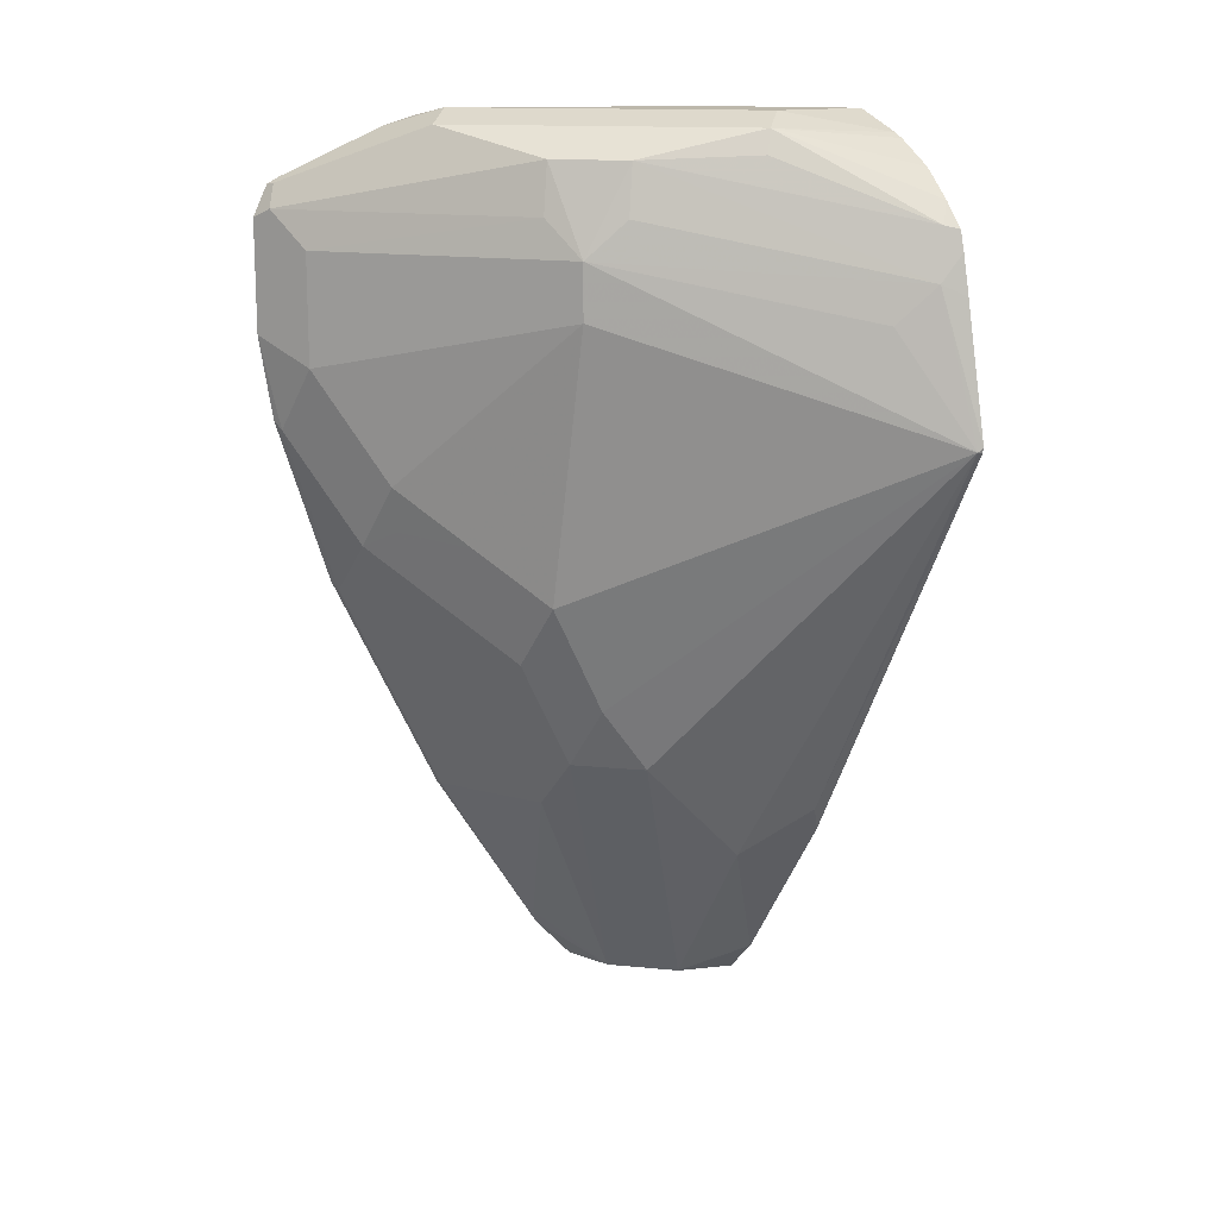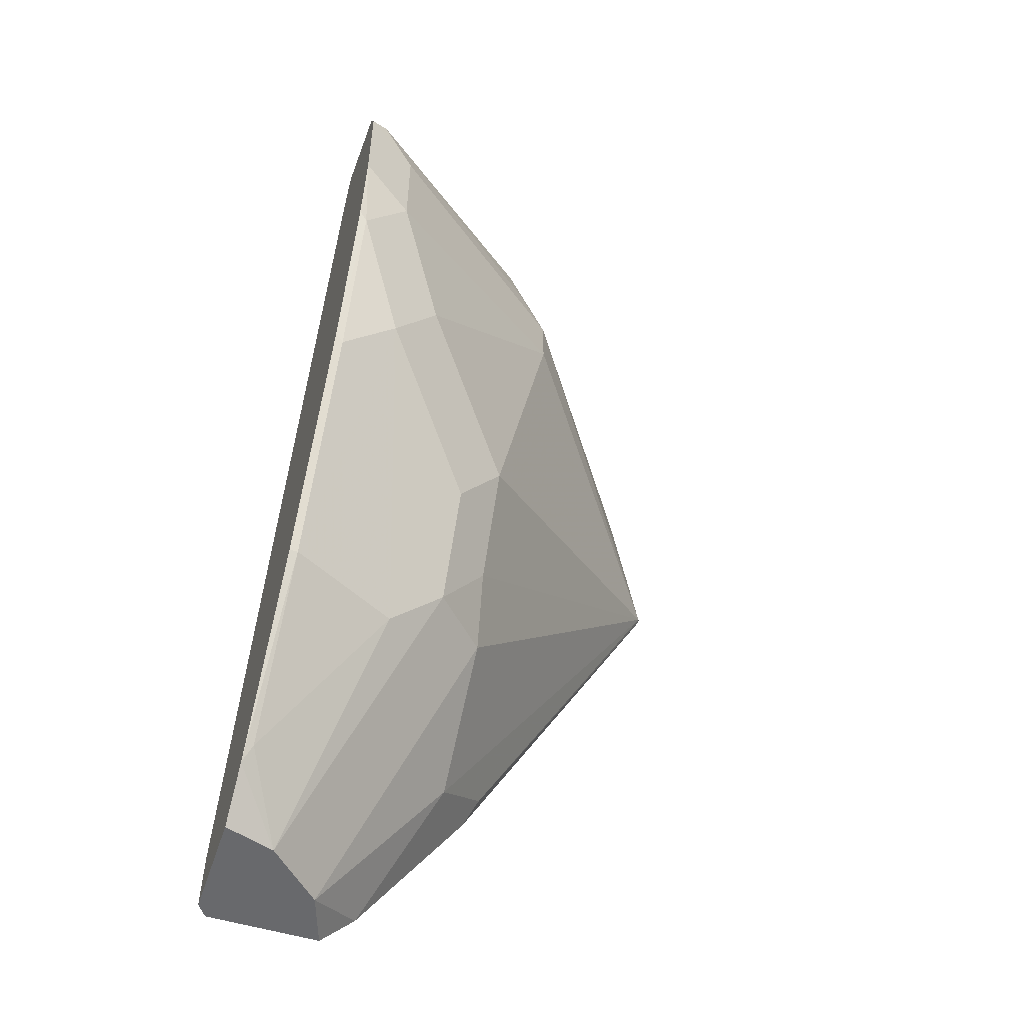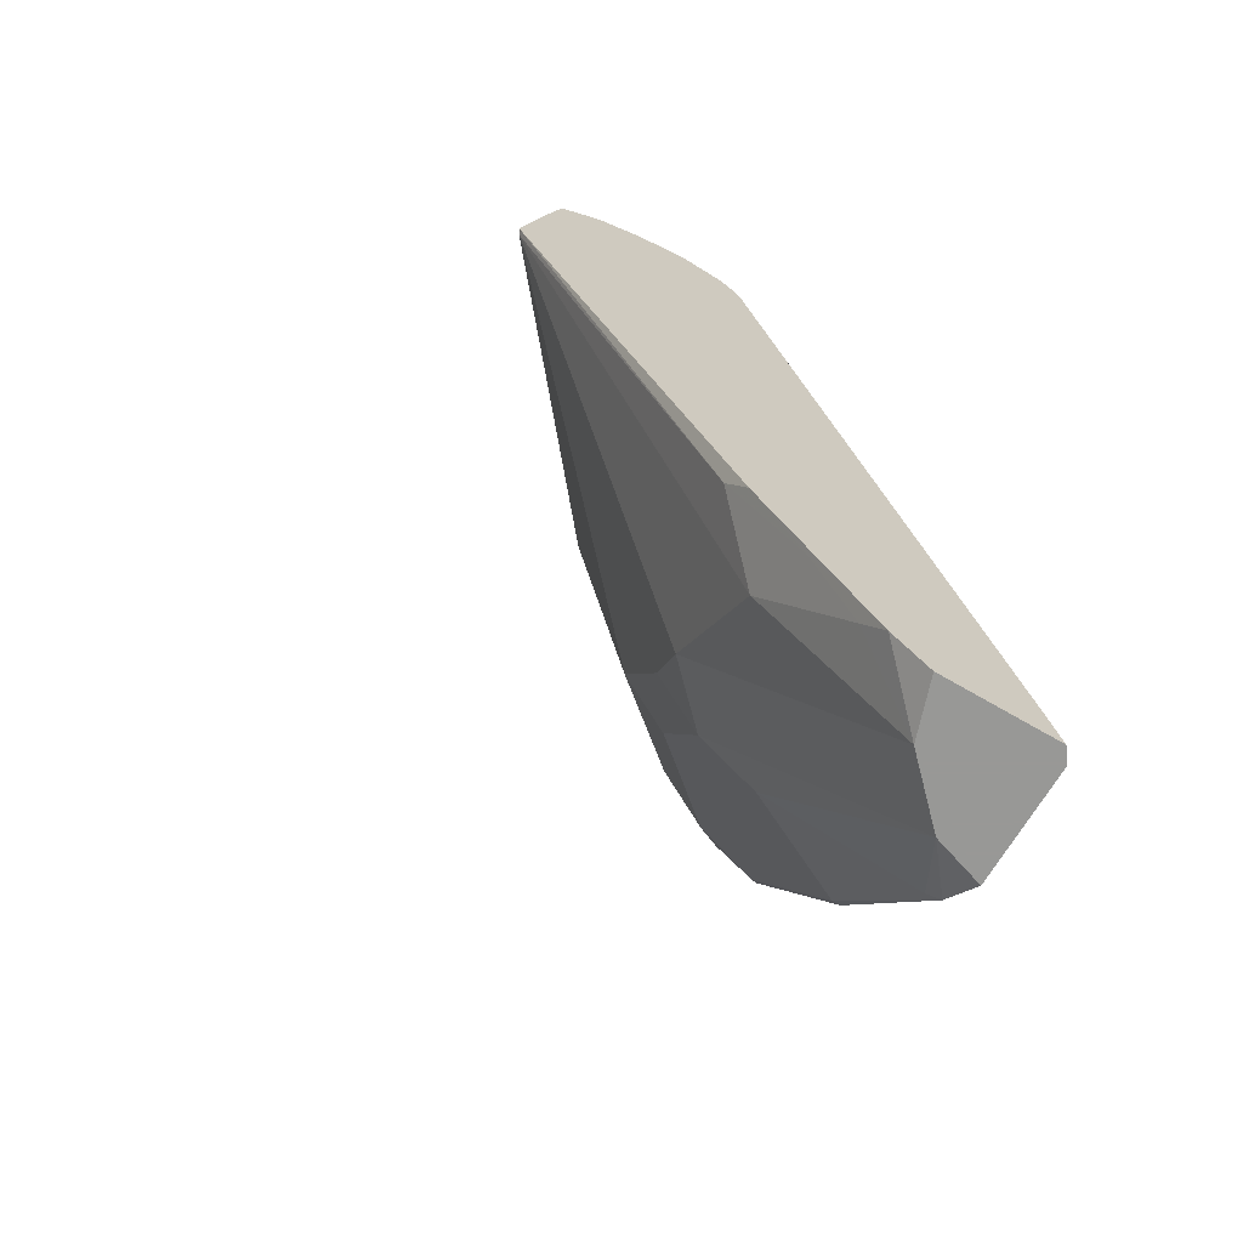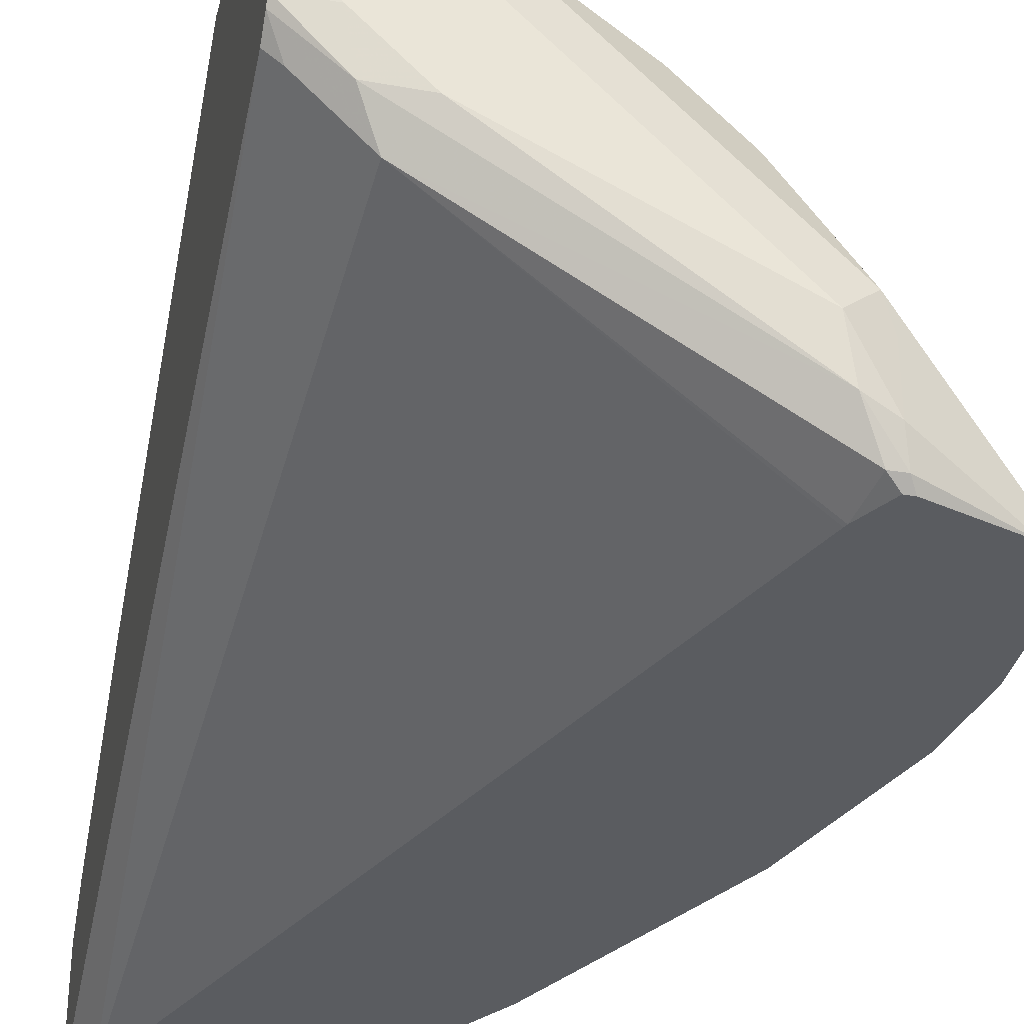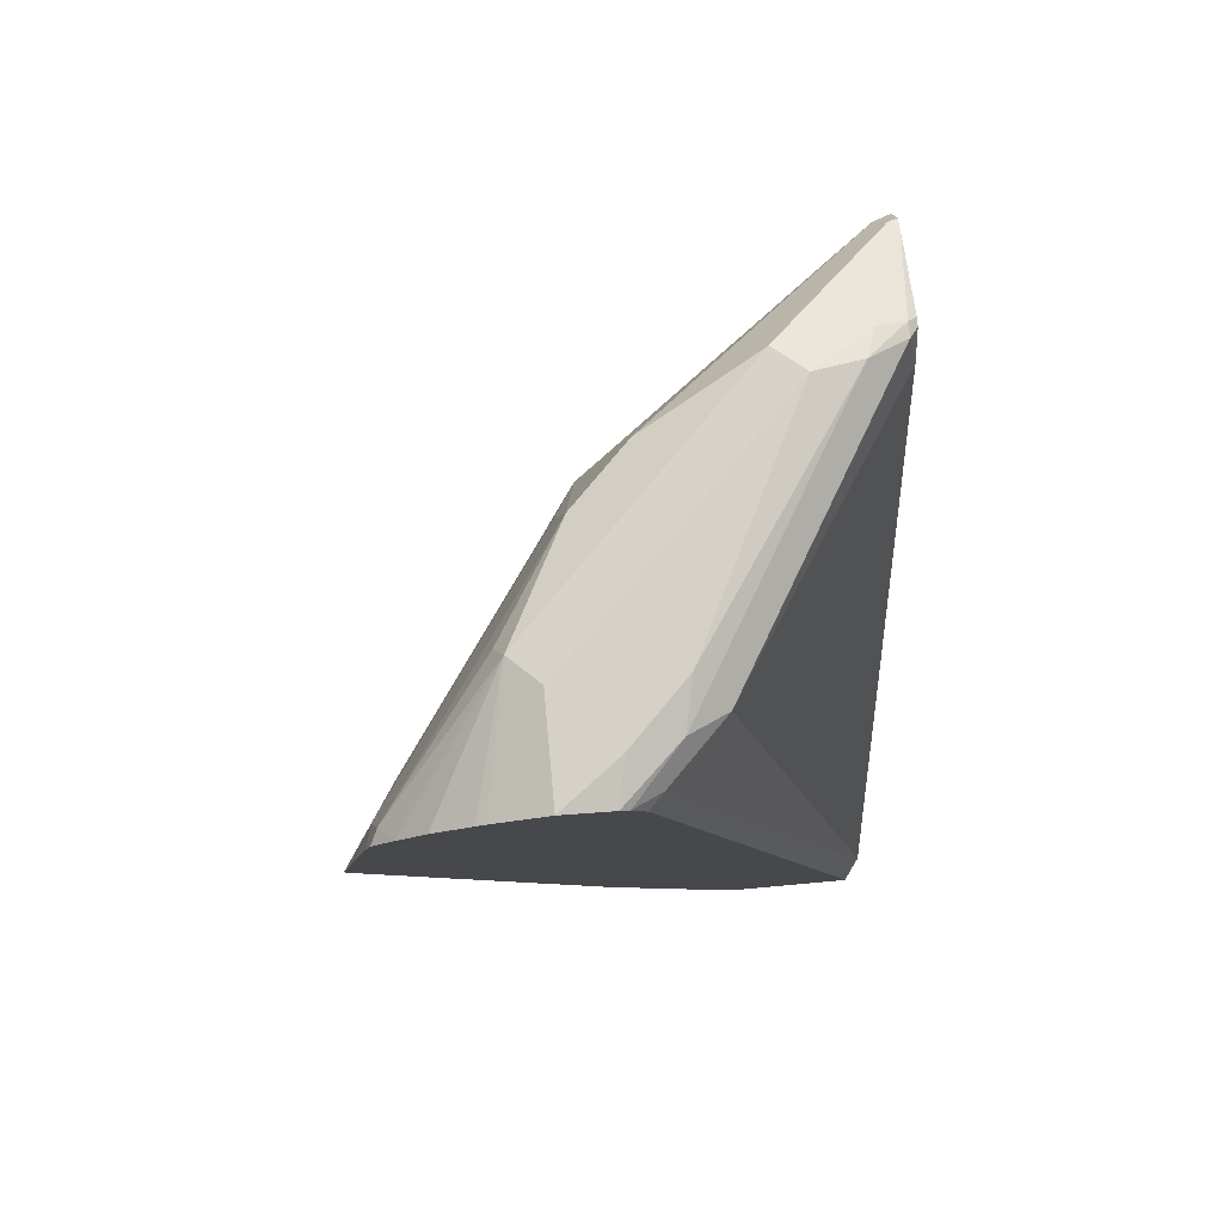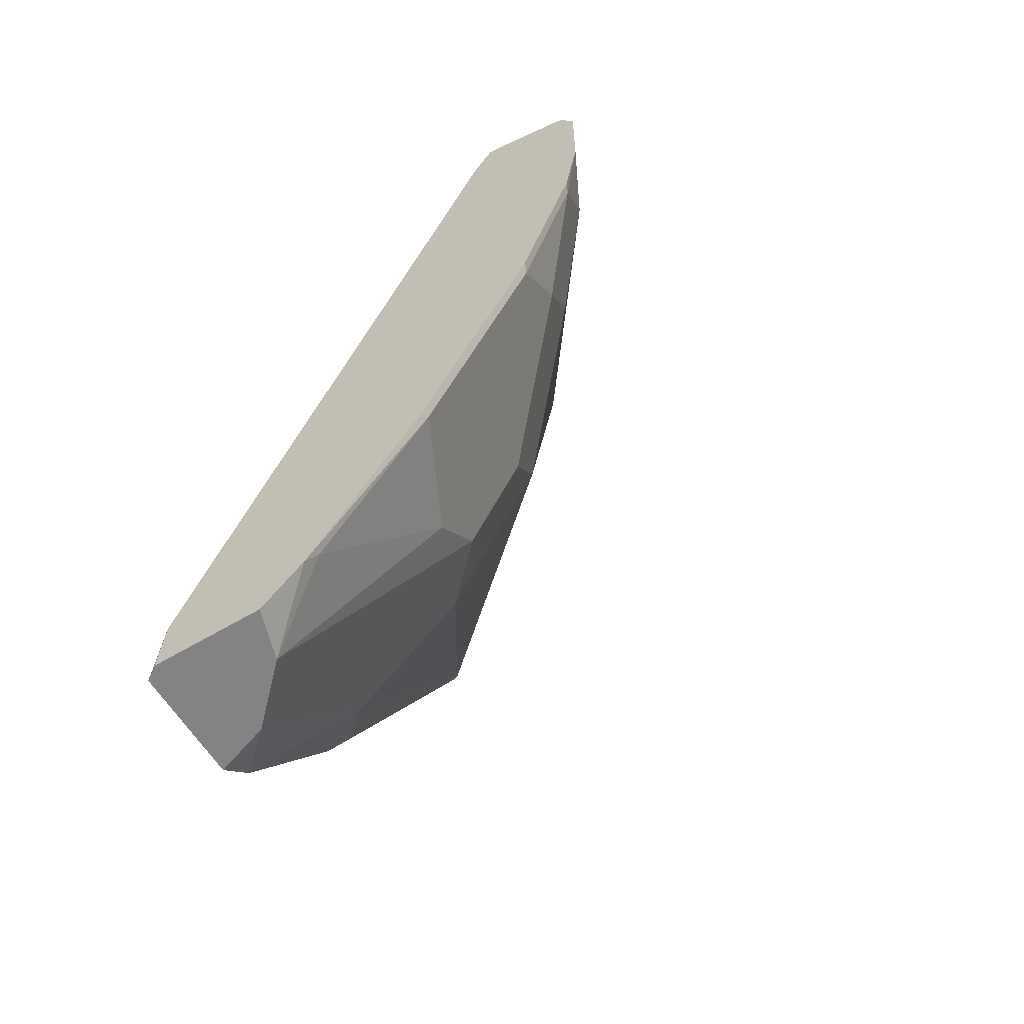
<metadata>
{"format":"obj","ext":"obj","renderer":"f3d","projection":"perspective","resolution":1024,"background":"white","views":[{"elev":14.4,"azim":-32.7,"up":"+Y"},{"elev":-52.8,"azim":-108.3,"up":"+Y"},{"elev":-68.5,"azim":59.7,"up":"+Y"},{"elev":-33.9,"azim":167.6,"up":"+Z"},{"elev":78.9,"azim":84.8,"up":"+Y"},{"elev":-61.0,"azim":-148.7,"up":"+Y"}]}
</metadata>
<code>
v -0.2432 0.4714 0.325
v -0.2448 0.4698 0.3242
v -0.2432 0.4694 0.3245
v -0.2432 0.5186 0.3151
v -0.2515 0.5227 0.311
v -0.2647 0.5095 0.3044
v -0.3441 0.5293 0.2448
v -0.3441 0.5095 0.2448
v -0.3441 0.4103 0.225
v -0.3242 0.3705 0.225
v -0.3077 0.3474 0.2283
v -0.268 0.3077 0.2283
v -0.2481 0.3276 0.2481
v -0.2432 0.3176 0.2432
v -0.2432 0.5325 0.312
v -0.2432 0.5396 0.3102
v -0.2481 0.5409 0.3077
v -0.3275 0.5608 0.2481
v -0.3308 0.5426 0.2514
v -0.3474 0.5608 0.2283
v -0.3507 0.5426 0.2316
v -0.4036 0.5293 0.1654
v -0.4036 0.4896 0.1654
v -0.3838 0.4499 0.1853
v -0.3639 0.4301 0.2051
v -0.3474 0.3871 0.2084
v -0.3275 0.3474 0.2084
v -0.2635 0.2455 0.1841
v -0.2481 0.268 0.2084
v -0.2448 0.2912 0.225
v -0.2432 0.2908 0.2253
v -0.2432 0.5483 0.3027
v -0.2878 0.5707 0.268
v -0.2911 0.5624 0.2713
v -0.3077 0.5707 0.2481
v -0.3275 0.5707 0.2283
v -0.3672 0.5707 0.1886
v -0.4069 0.5508 0.1489
v -0.4102 0.5426 0.1522
v -0.4134 0.5394 0.1458
v -0.4134 0.4997 0.1458
v -0.4069 0.4665 0.1489
v -0.3871 0.4267 0.1687
v -0.3804 0.4334 0.182
v -0.3672 0.4069 0.1886
v -0.3275 0.3276 0.1886
v -0.2833 0.2455 0.1642
v -0.2432 0.2455 0.1911
v -0.2432 0.2581 0.2035
v -0.2432 0.5583 0.2928
v -0.2432 0.5667 0.2795
v -0.2432 0.5684 0.2762
v -0.2779 0.5756 0.258
v -0.3176 0.5756 0.2184
v -0.3573 0.5756 0.1787
v -0.3705 0.569 0.1787
v -0.3705 0.569 0.1588
v -0.4039 0.5524 0.1458
v -0.4079 0.5503 0.1458
v -0.4084 0.4695 0.1458
v -0.3886 0.41 0.1458
v -0.3871 0.4069 0.1489
v -0.3474 0.3276 0.1489
v -0.3077 0.268 0.1489
v -0.3046 0.2619 0.1458
v -0.2894 0.2455 0.1458
v -0.2432 0.2455 0.1495
v -0.2432 0.5756 0.258
v -0.2779 0.5756 0.2184
v -0.3606 0.5723 0.1621
v -0.3722 0.5657 0.1489
v -0.3742 0.5627 0.1458
v -0.3474 0.3276 0.1458
v -0.2482 0.2455 0.1458
v -0.2432 0.2472 0.1499
v -0.2497 0.2665 0.1458
v -0.2432 0.5726 0.2412
v -0.2581 0.5756 0.2382
v -0.2614 0.5723 0.2217
v -0.268 0.5657 0.2084
v -0.3672 0.5657 0.1489
v -0.3713 0.5627 0.1458
v -0.2432 0.263 0.1538
v -0.3637 0.5493 0.1458
v -0.2481 0.5657 0.2283
v -0.2432 0.5645 0.2333
v -0.2432 0.5707 0.2382
v -0.3642 0.5505 0.1458
f 40 59 58
f 40 76 74
f 40 58 72
f 40 72 82
f 40 82 88
f 40 88 84
f 40 84 76
f 40 74 66
f 42 62 43
f 40 65 73
f 40 73 61
f 40 61 60
f 40 60 41
f 41 60 42
f 42 60 61
f 42 61 62
f 38 40 39
f 40 66 65
f 38 59 40
f 28 74 67
f 38 57 58
f 43 62 63
f 28 66 74
f 28 67 48
f 28 48 49
f 28 49 29
f 29 49 30
f 30 49 31
f 32 50 33
f 38 58 59
f 33 50 51
f 33 52 53
f 35 53 54
f 35 54 36
f 36 54 55
f 36 55 37
f 37 55 56
f 37 56 38
f 38 56 57
f 33 51 52
f 43 63 46
f 81 88 82
f 46 64 47
f 70 79 80
f 70 80 81
f 70 81 71
f 71 81 82
f 71 82 72
f 75 76 83
f 76 84 80
f 76 80 85
f 69 79 70
f 76 85 86
f 77 79 78
f 77 87 79
f 79 87 80
f 80 84 88
f 80 88 81
f 80 87 85
f 85 87 86
f 28 47 66
f 76 86 83
f 46 63 64
f 69 78 79
f 67 76 75
f 47 64 65
f 47 65 66
f 52 68 53
f 53 68 78
f 53 78 69
f 53 69 55
f 53 55 54
f 55 69 70
f 68 77 78
f 55 70 57
f 57 71 58
f 57 70 71
f 58 71 72
f 61 73 63
f 61 63 62
f 63 73 65
f 63 65 64
f 67 74 76
f 55 57 56
f 27 46 47
f 33 53 35
f 26 43 27
f 2 7 8
f 2 8 9
f 2 9 10
f 2 10 11
f 2 11 12
f 2 12 13
f 2 13 3
f 3 13 14
f 2 6 7
f 4 15 5
f 5 16 17
f 5 17 18
f 5 18 19
f 5 19 7
f 5 7 6
f 7 19 18
f 7 18 20
f 7 20 21
f 5 15 16
f 7 21 22
f 2 5 6
f 1 15 4
f 1 2 3
f 1 3 14
f 1 14 31
f 1 31 49
f 1 49 48
f 1 48 67
f 1 67 75
f 1 75 83
f 1 4 5
f 1 83 86
f 1 87 77
f 1 77 68
f 1 68 52
f 1 52 51
f 1 51 50
f 1 50 32
f 1 32 16
f 1 16 15
f 1 86 87
f 7 22 23
f 1 5 2
f 8 23 24
f 20 36 37
f 20 37 38
f 20 38 39
f 20 39 21
f 21 39 22
f 27 43 46
f 22 39 40
f 22 41 23
f 18 36 20
f 23 41 42
f 24 42 43
f 24 43 44
f 24 44 25
f 25 43 45
f 25 45 26
f 25 44 43
f 26 45 43
f 7 23 8
f 23 42 24
f 18 35 36
f 22 40 41
f 18 33 35
f 8 24 25
f 8 25 9
f 9 25 26
f 9 26 27
f 9 27 10
f 10 27 11
f 11 47 28
f 11 28 12
f 12 28 29
f 11 27 47
f 17 34 18
f 13 29 30
f 13 30 14
f 14 30 31
f 16 32 17
f 17 32 33
f 17 33 34
f 12 29 13
f 18 34 33

</code>
